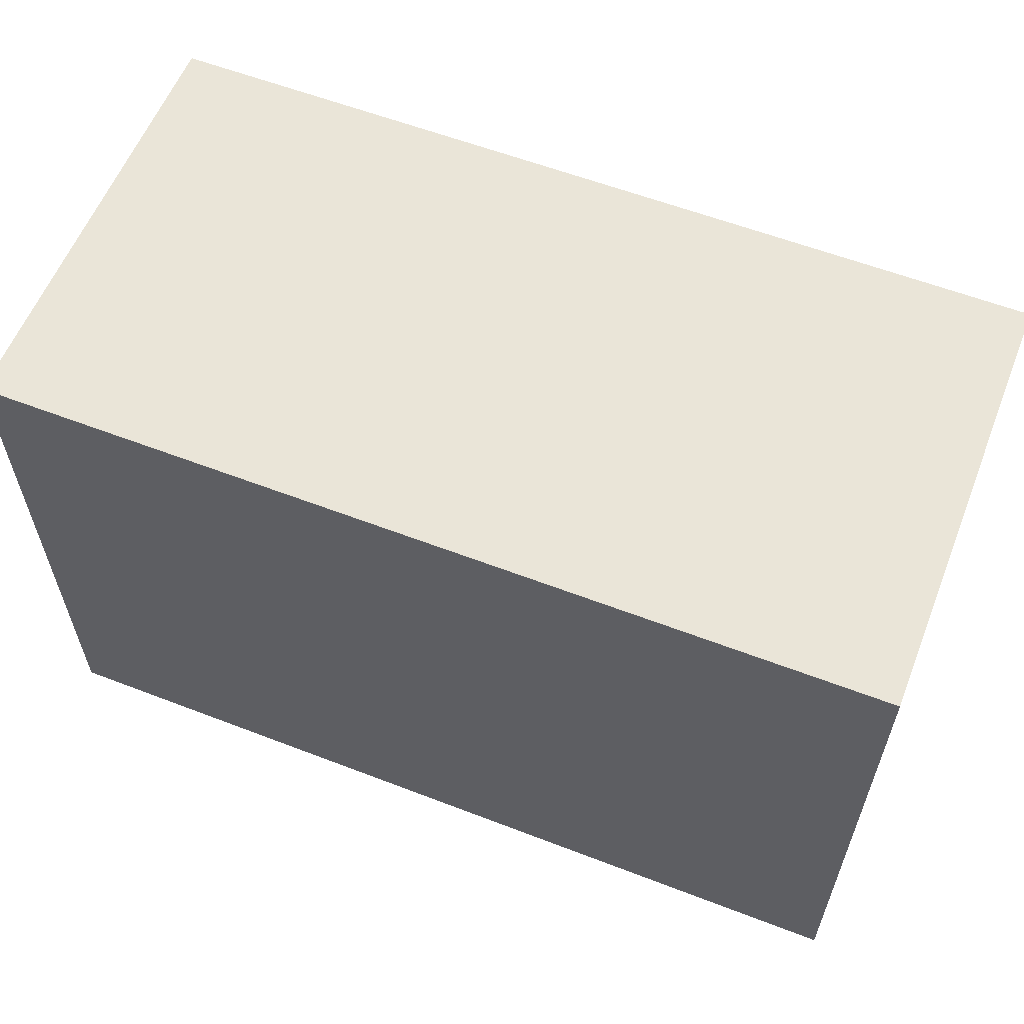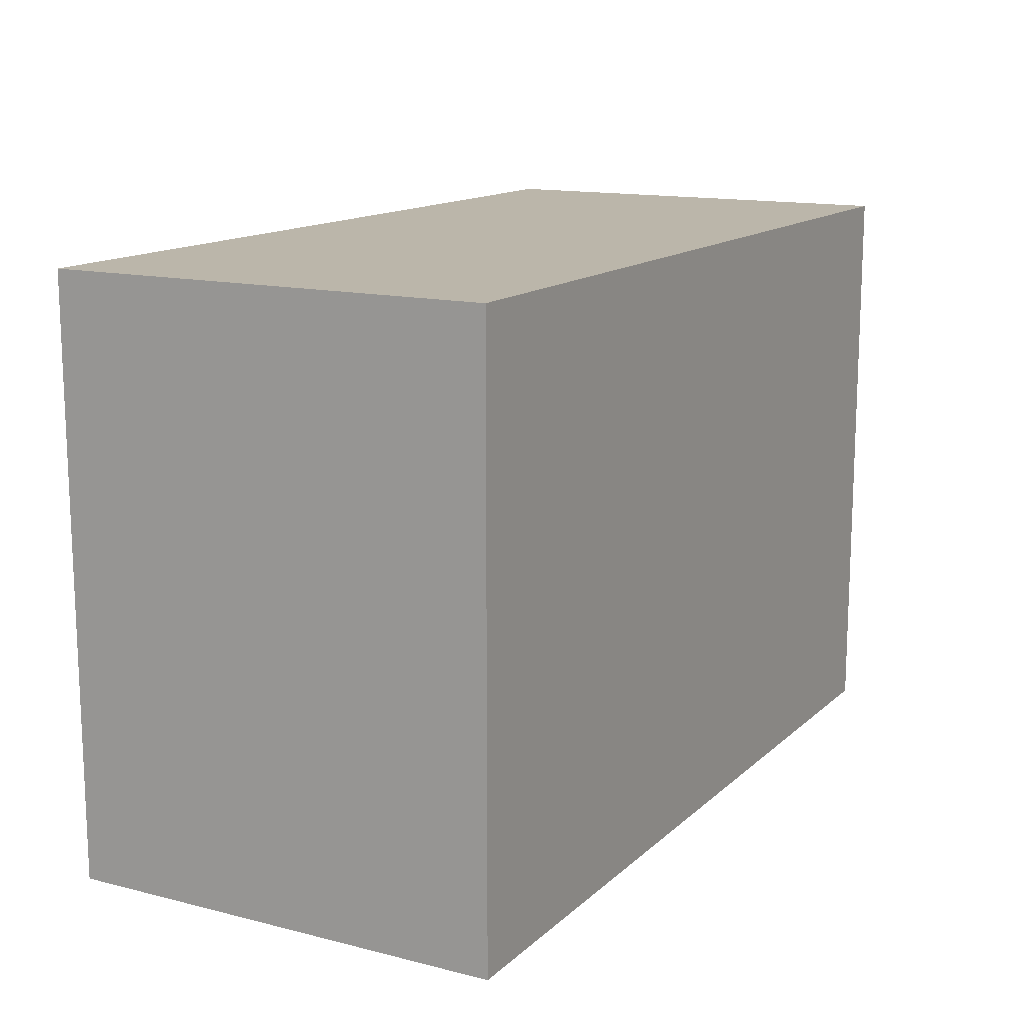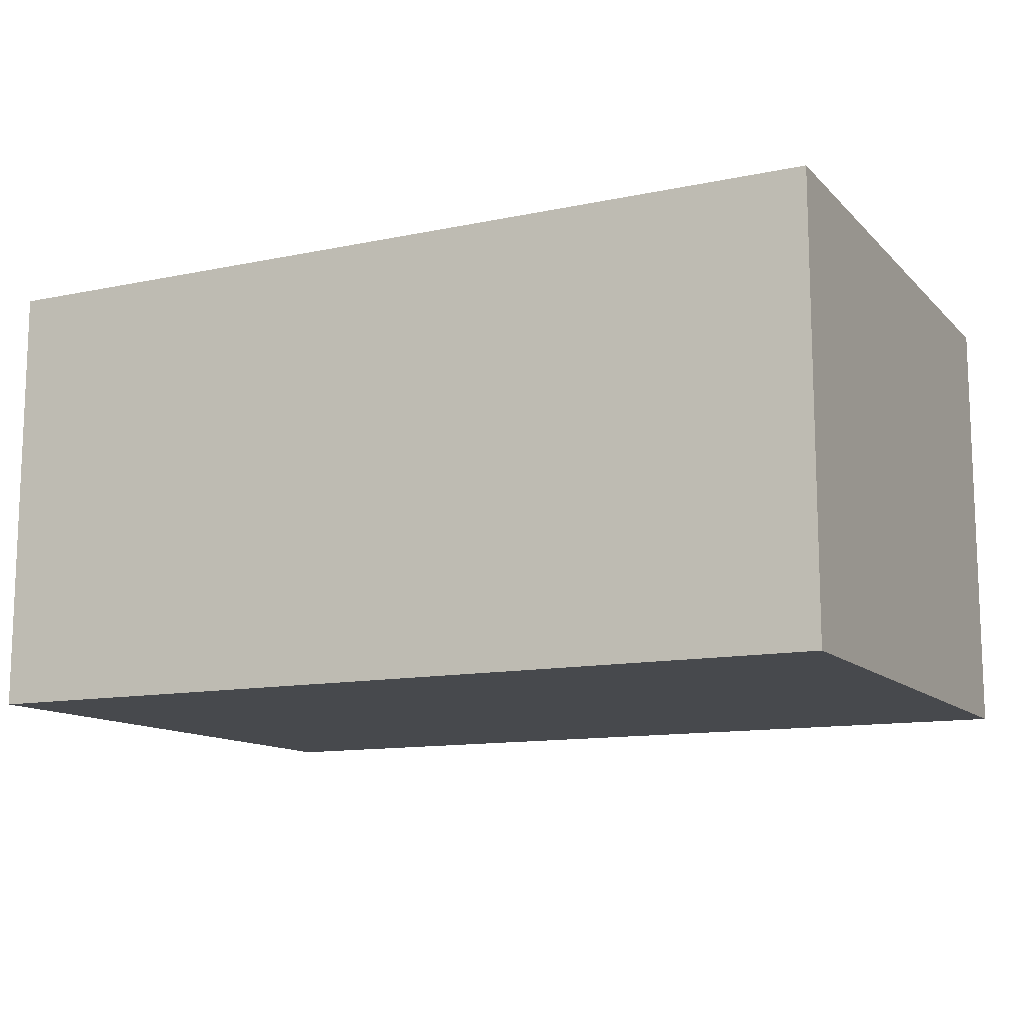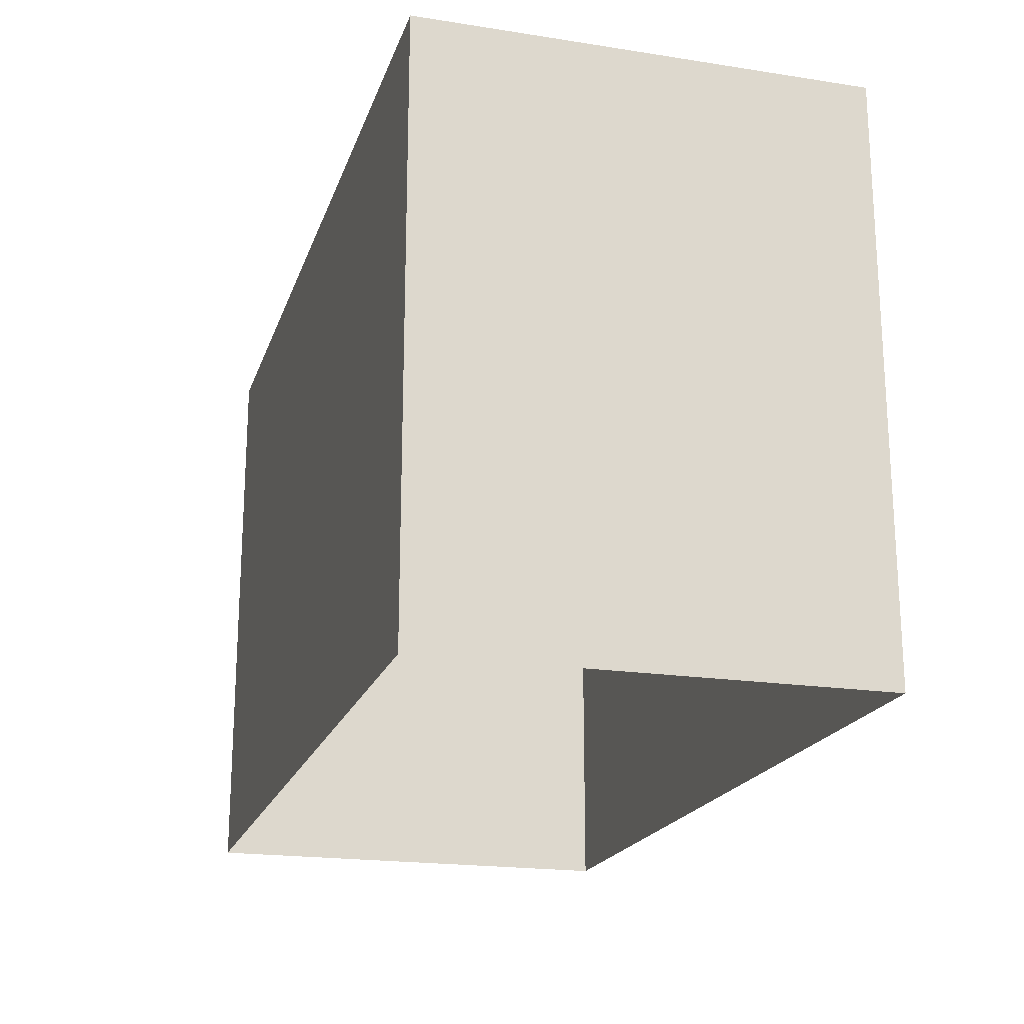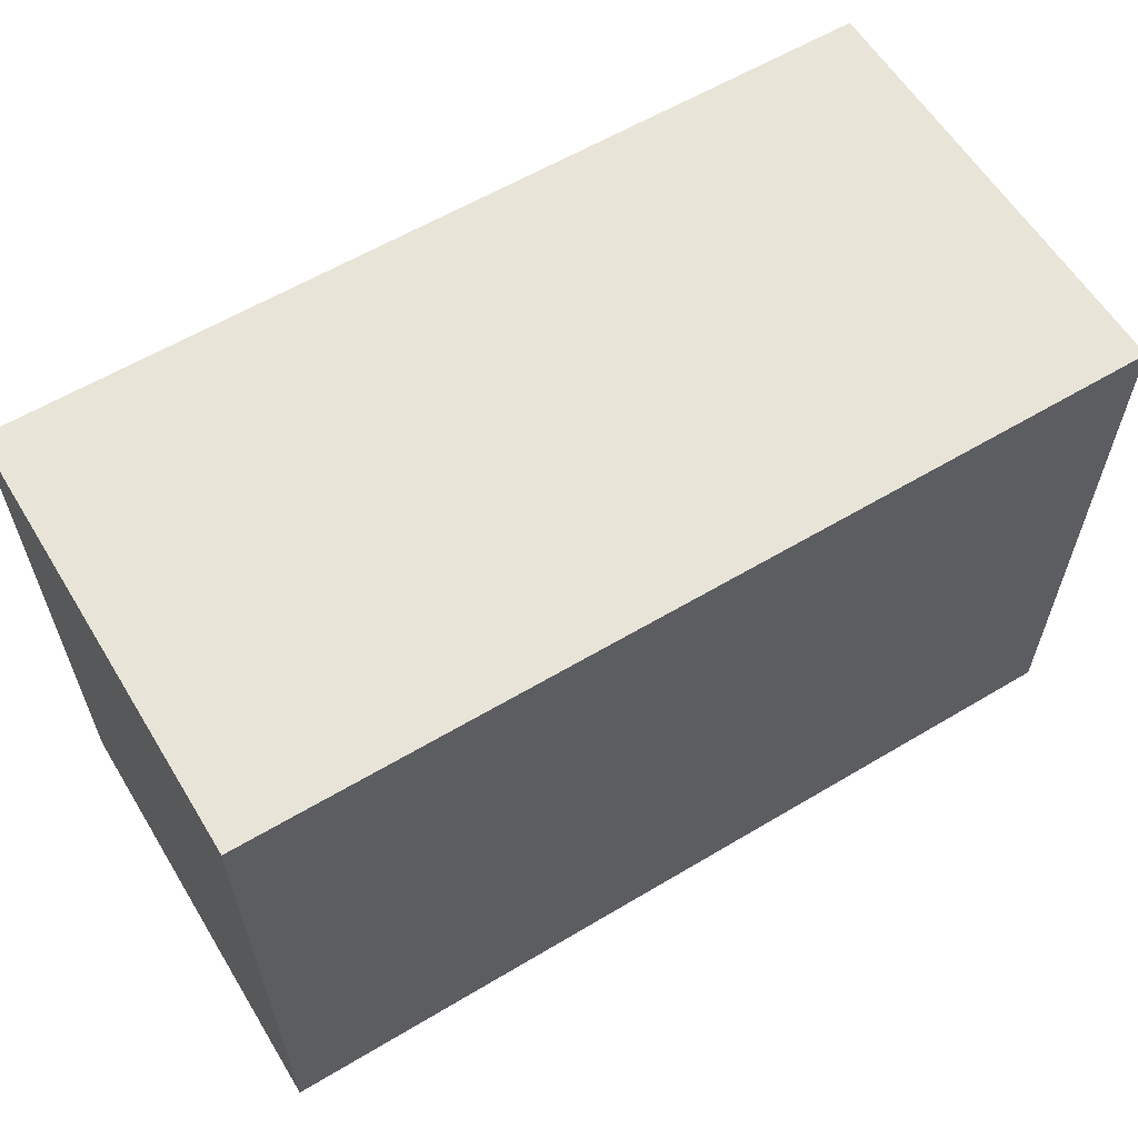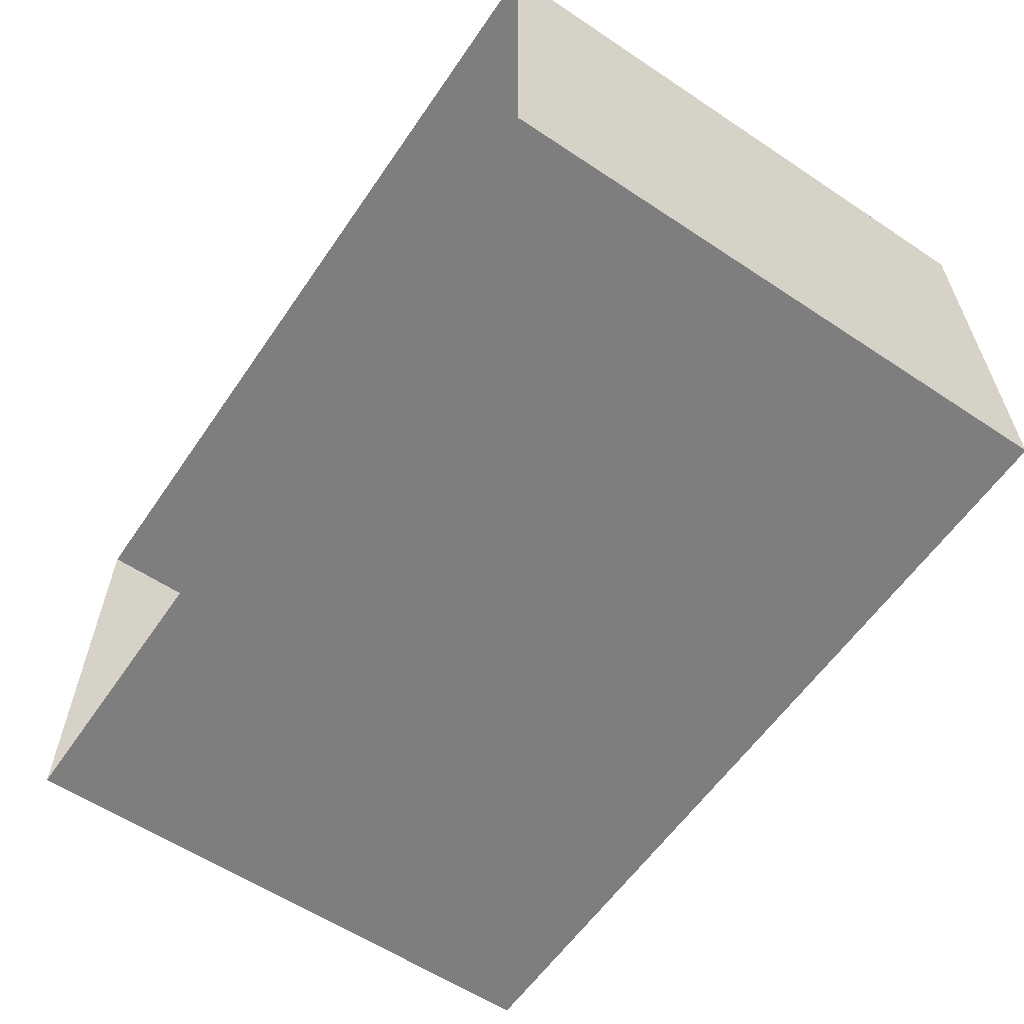
<metadata>
{"format":"obj","ext":"obj","renderer":"f3d","projection":"perspective","resolution":1024,"background":"white","views":[{"elev":59.2,"azim":21.6,"up":"+Y"},{"elev":14.0,"azim":-61.0,"up":"+Y"},{"elev":-12.2,"azim":-153.7,"up":"+Z"},{"elev":-19.8,"azim":74.0,"up":"+Y"},{"elev":60.1,"azim":148.6,"up":"+Y"},{"elev":-59.4,"azim":55.7,"up":"+Z"}]}
</metadata>
<code>
g base.002
v -0.1875 0 -0.3126
v -0.1875 0 -0.5
v 0.1875 0 -0.5
v 0.1875 0 -0.3126
v -0.1875 0.25 -0.3126
v -0.1875 0.25 -0.5
v 0.1875 0.25 -0.5
v 0.1875 0.25 -0.3126
f 5 6 2 1
f 6 7 3 2
f 7 8 4 3
f 8 5 1 4
f 8 7 6 5

</code>
